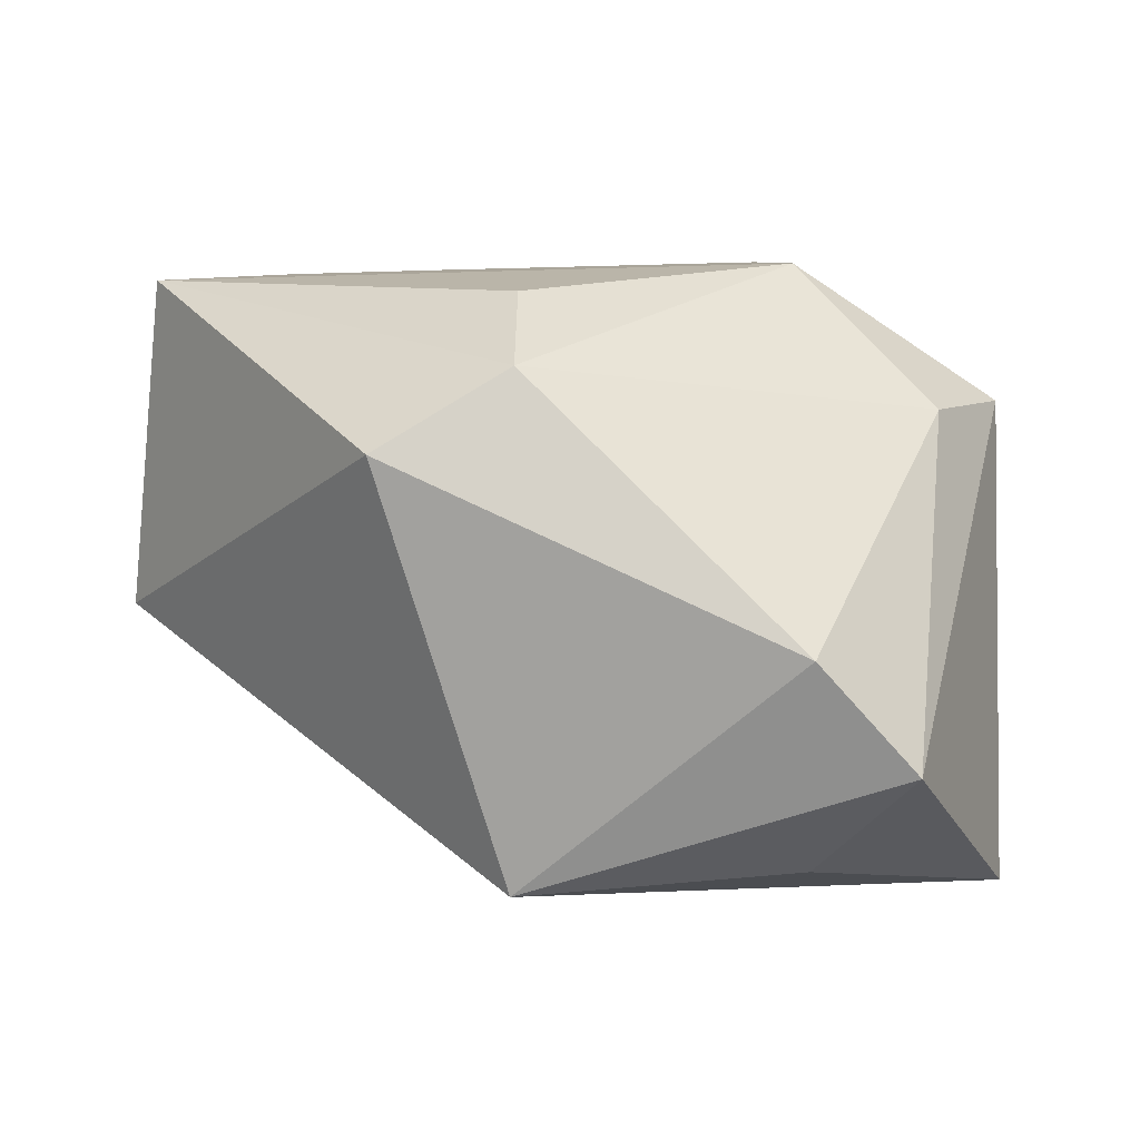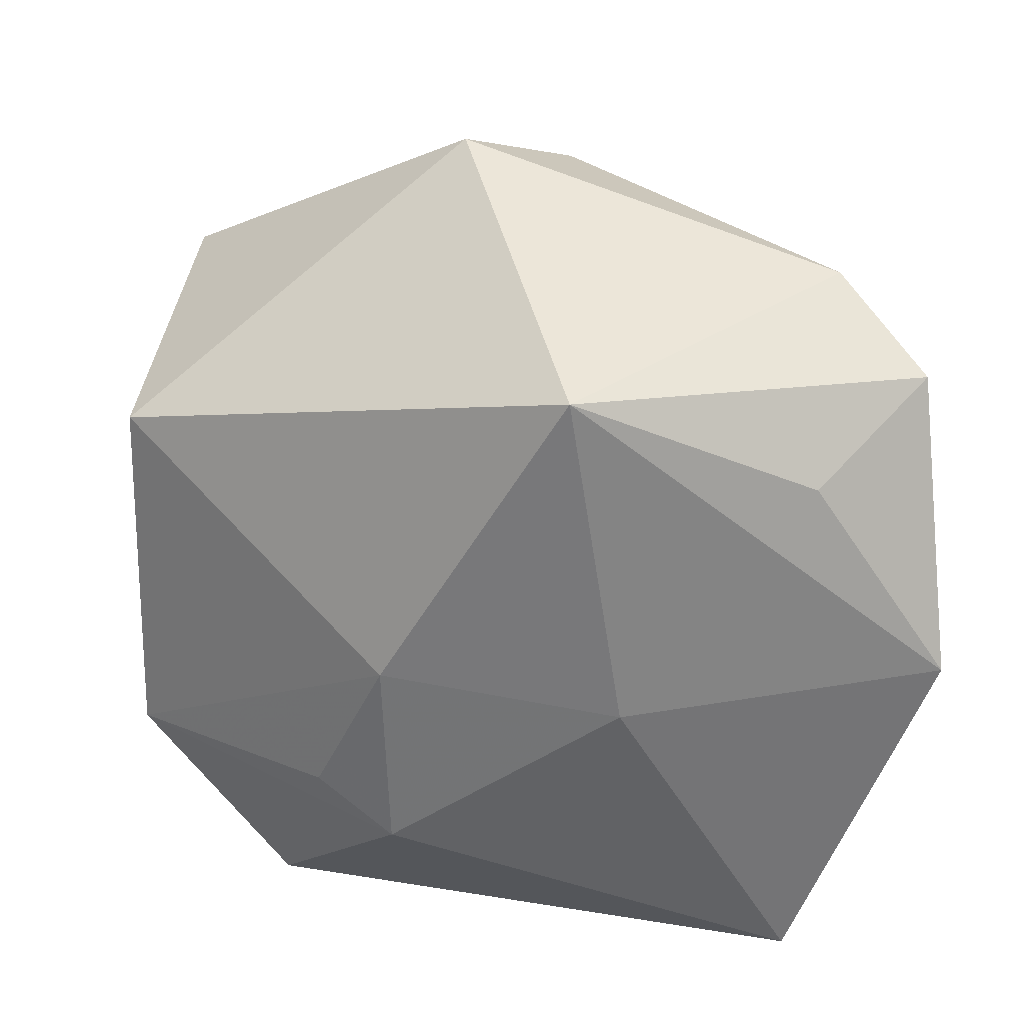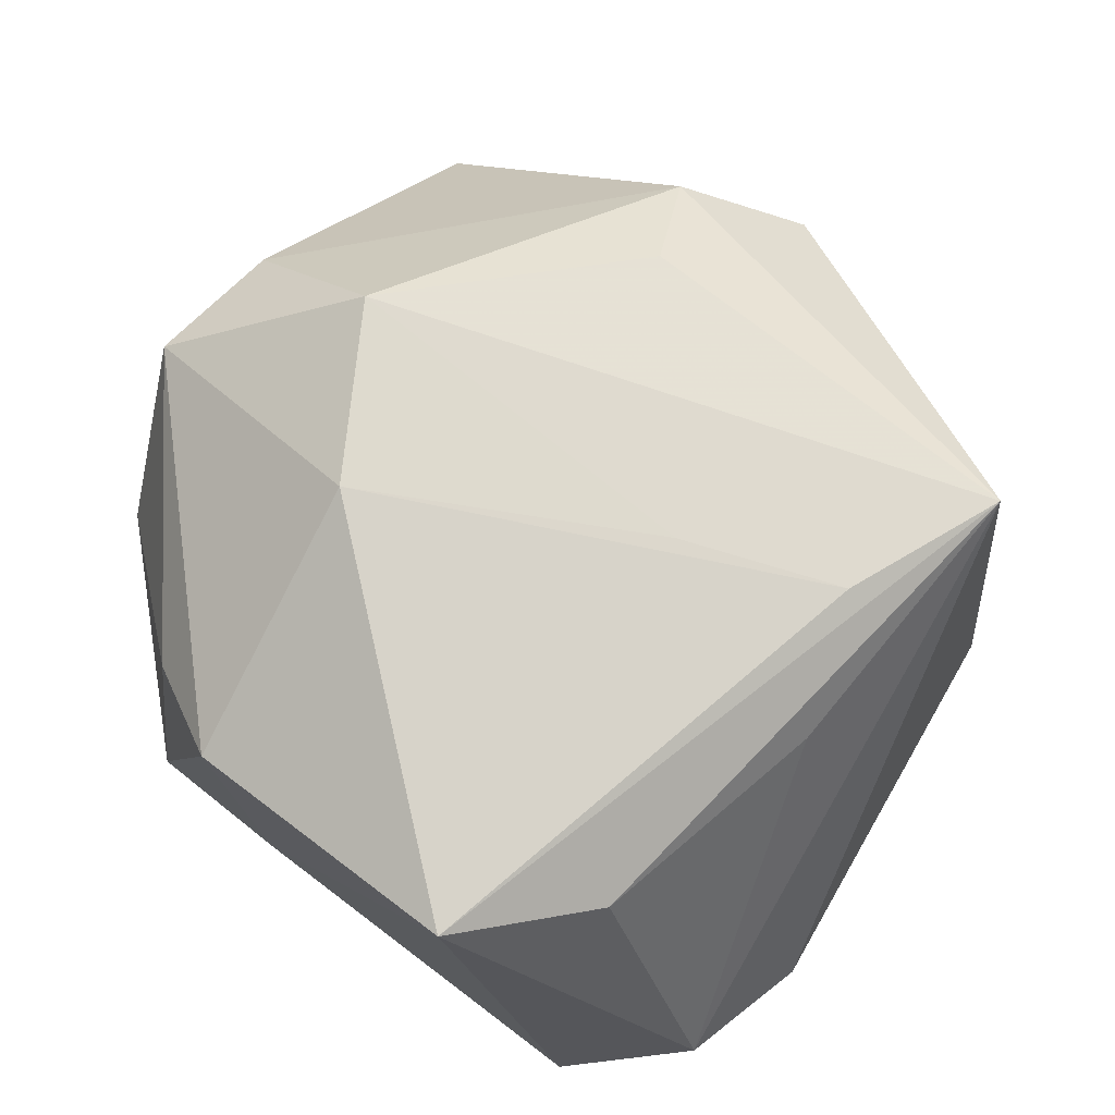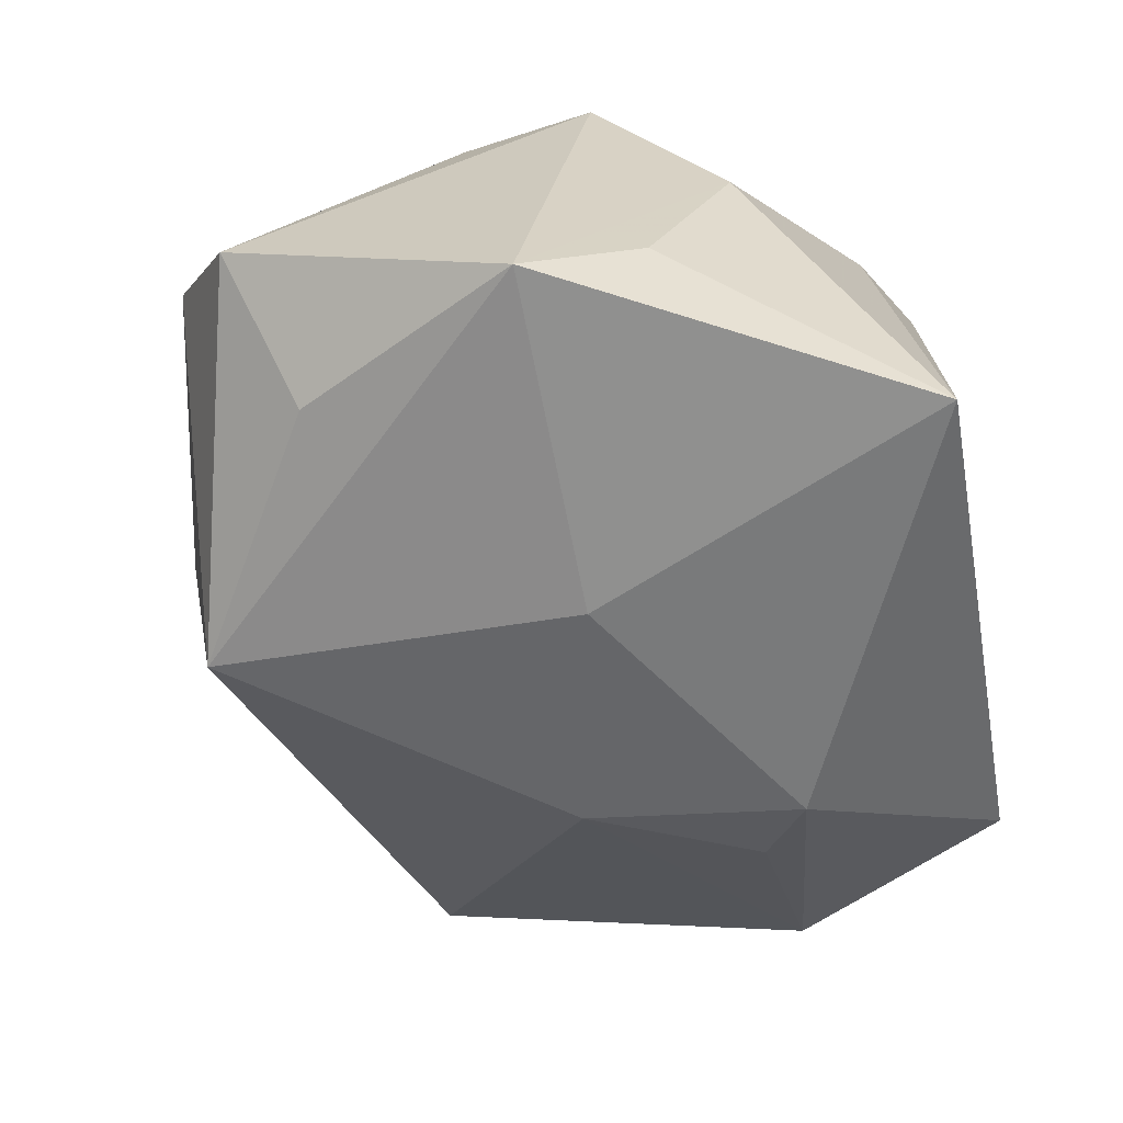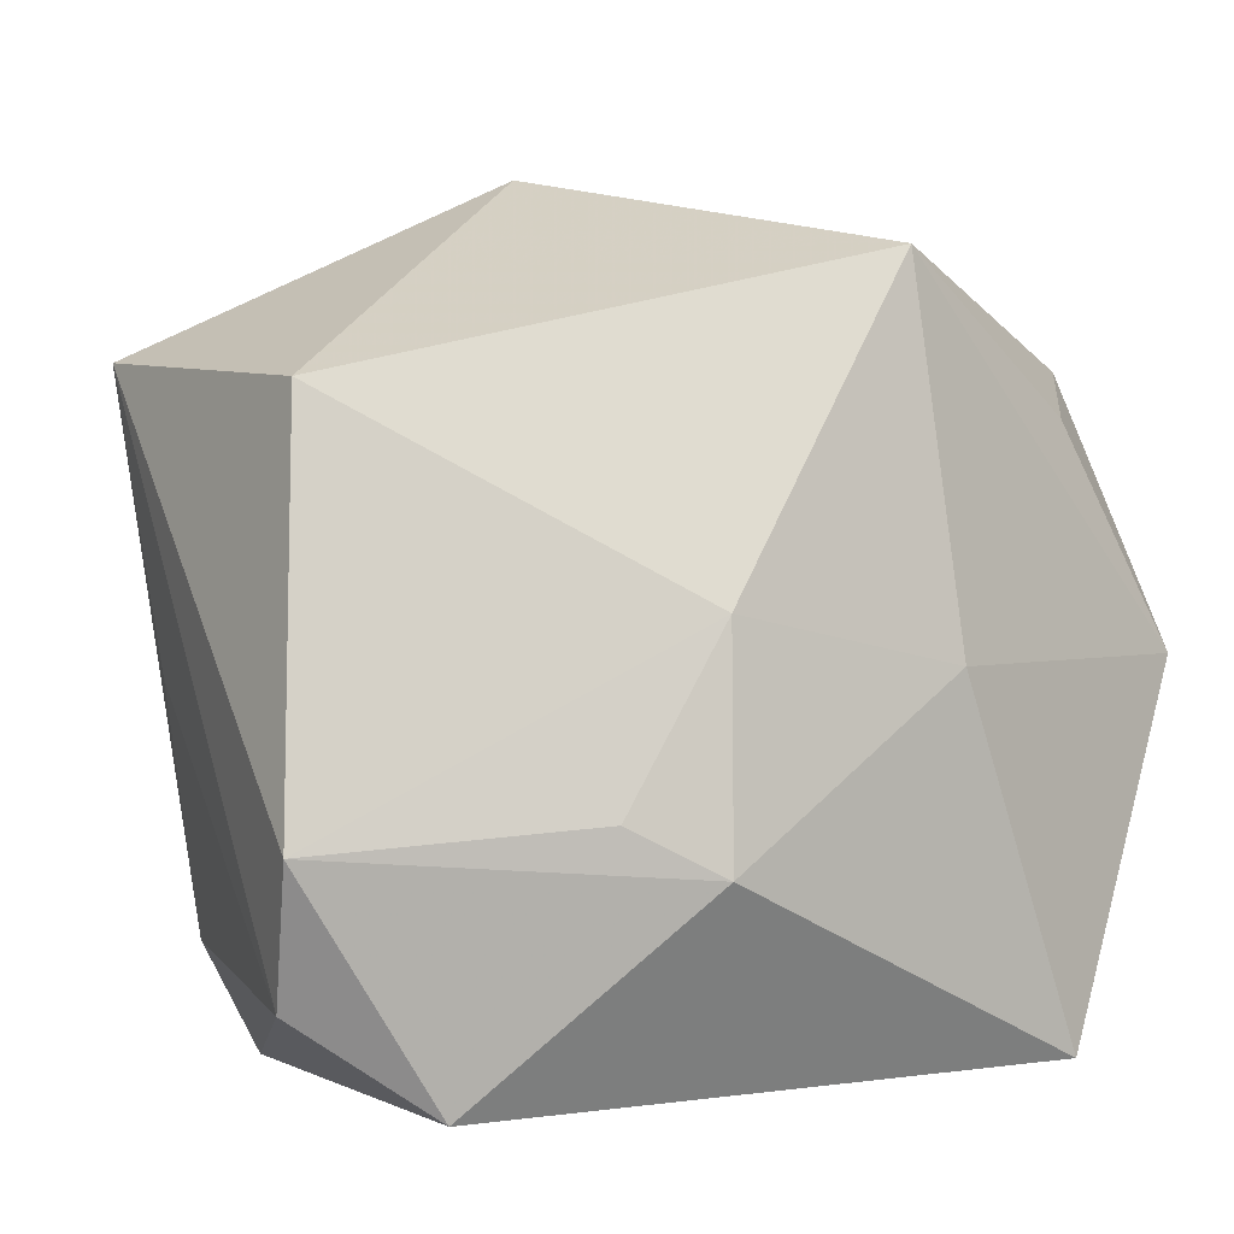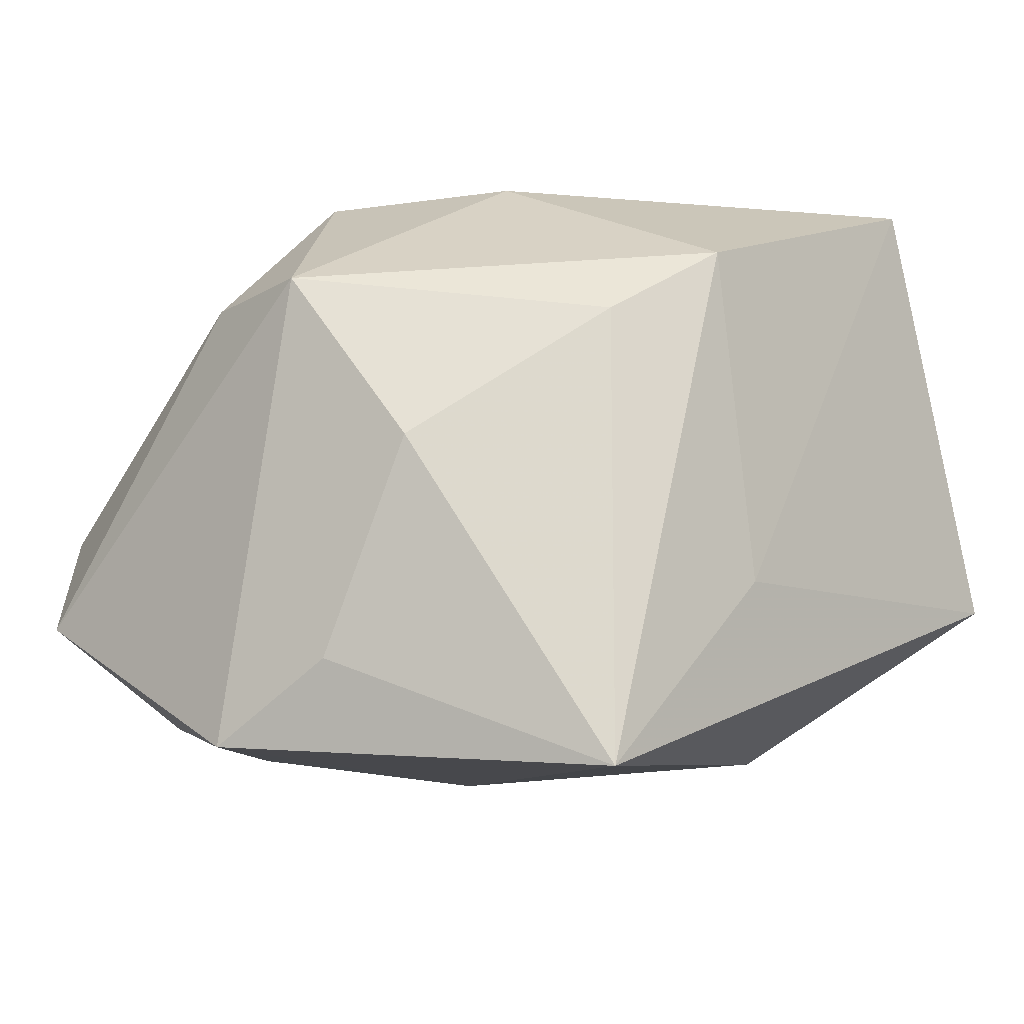
<metadata>
{"format":"obj","ext":"obj","renderer":"f3d","projection":"perspective","resolution":1024,"background":"white","views":[{"elev":4.2,"azim":-155.4,"up":"+Z"},{"elev":-53.6,"azim":-174.3,"up":"+Z"},{"elev":74.3,"azim":37.1,"up":"+Z"},{"elev":-62.0,"azim":-80.3,"up":"+Z"},{"elev":-0.1,"azim":135.4,"up":"+Y"},{"elev":-9.7,"azim":-45.4,"up":"+Z"}]}
</metadata>
<code>
v -0.005568 -0.0365 -0.01281
v -0.006996 0.0359 -0.02715
v 0.01918 -0.0365 0.02926
v -0.02293 0.006667 0.03016
v 0.0326 -0.0365 -0.01253
v -0.0377 0.007264 0.01628
v -0.03866 -0.01065 -0.02088
v -0.01296 -0.009625 0.03114
v 0.02935 -0.02479 0.02468
v 0.01694 -0.017 -0.02878
v -0.003911 0.02769 0.02715
v -0.04223 0.0006828 -0.02893
v 0.002661 0.04454 0.01255
v 0.01546 0.004261 -0.0272
v -0.03516 0.03443 -0.004792
v 0.03596 0.02653 0.02879
v -0.009819 -0.03587 0.01969
v -0.04261 0.02775 -0.01534
v -0.03587 -0.01874 7.696e-05
v -0.02001 -0.03081 0.01311
v -0.03047 0.02214 -0.0254
v 0.0246 -0.01242 -0.02385
v 0.04275 -0.02768 -0.003386
v 0.01443 0.005206 0.03027
v 0.04124 0.02314 -0.003446
v -0.0245 -0.03502 -0.03148
v -0.009009 -0.0002044 -0.03148
v -0.03947 -0.006015 0.01703
v 0.04603 -0.01471 -0.008497
v -0.008177 0.03734 0.0203
v 0.03446 -0.001152 0.02326
v 0.02973 0.01093 0.02987
f 9 16 3
f 6 28 4
f 4 16 11
f 19 28 12
f 27 26 12
f 12 2 27
f 27 2 14
f 4 28 8
f 12 28 18
f 28 6 18
f 23 29 16
f 9 3 23
f 14 2 25
f 25 29 14
f 25 2 13
f 16 29 25
f 13 16 25
f 14 29 22
f 12 26 7
f 7 19 12
f 26 19 7
f 20 19 26
f 28 19 20
f 32 3 16
f 32 8 3
f 21 2 12
f 12 18 21
f 21 18 2
f 13 2 15
f 2 18 15
f 15 18 6
f 31 16 9
f 9 23 31
f 31 23 16
f 5 23 3
f 5 3 1
f 1 26 5
f 29 23 5
f 3 8 17
f 17 20 26
f 17 8 28
f 28 20 17
f 17 26 1
f 1 3 17
f 24 16 4
f 24 32 16
f 4 8 24
f 8 32 24
f 13 15 30
f 30 16 13
f 30 11 16
f 4 11 30
f 30 6 4
f 30 15 6
f 10 22 29
f 29 5 10
f 10 5 26
f 14 22 10
f 10 27 14
f 26 27 10

</code>
